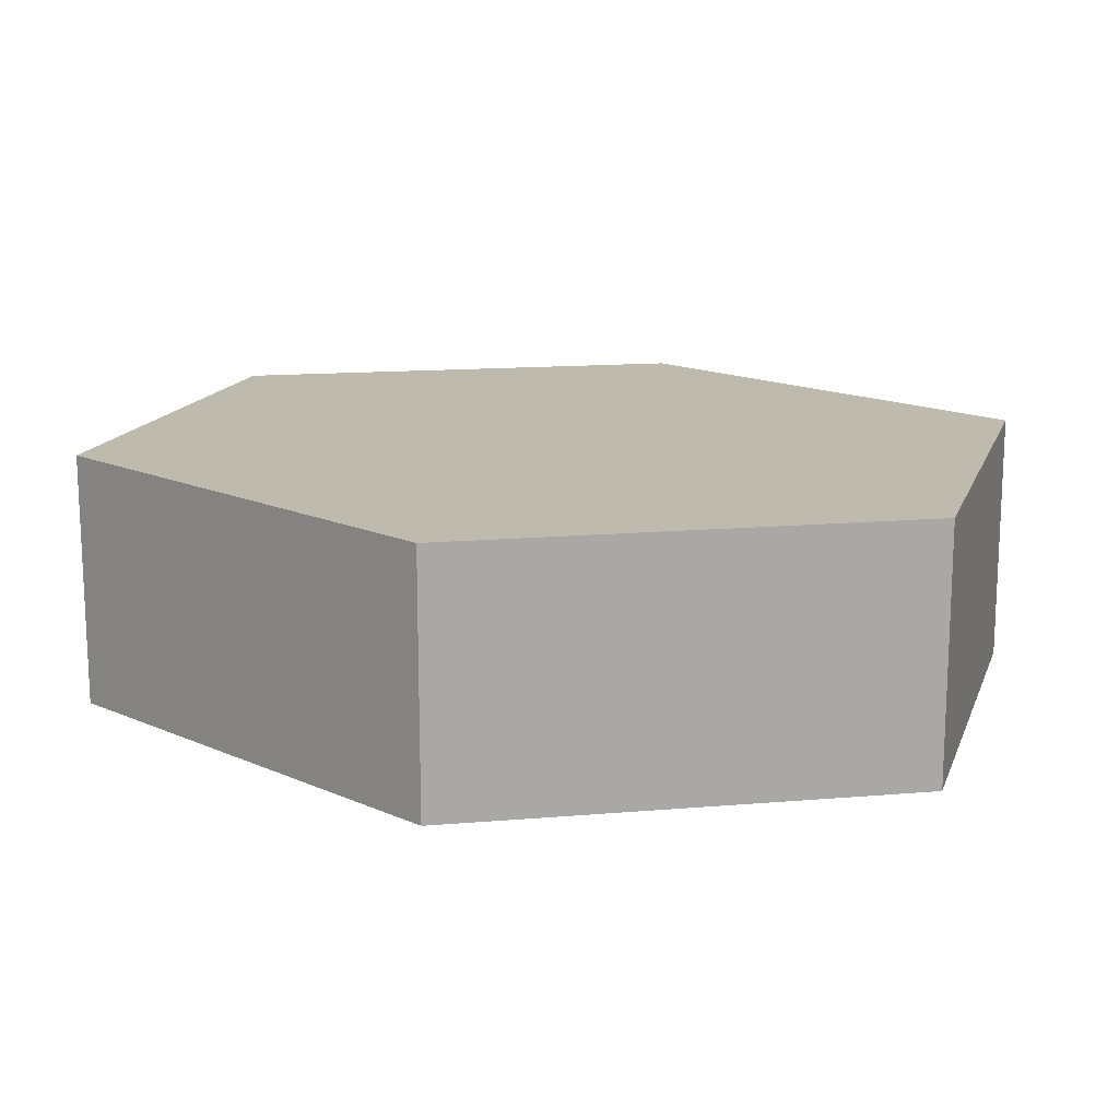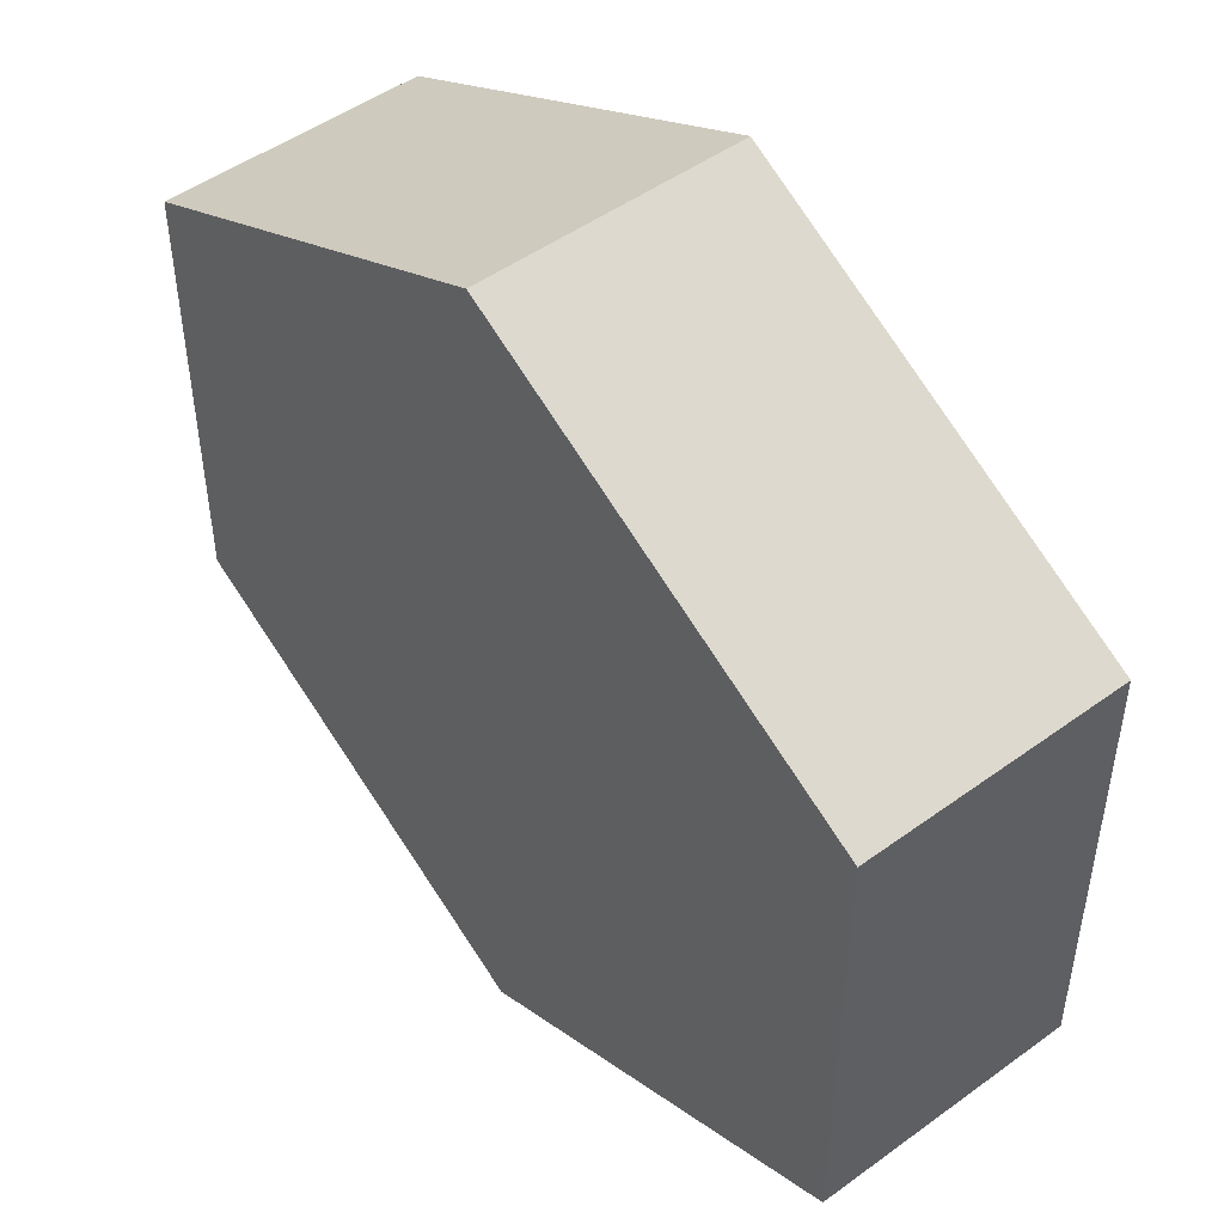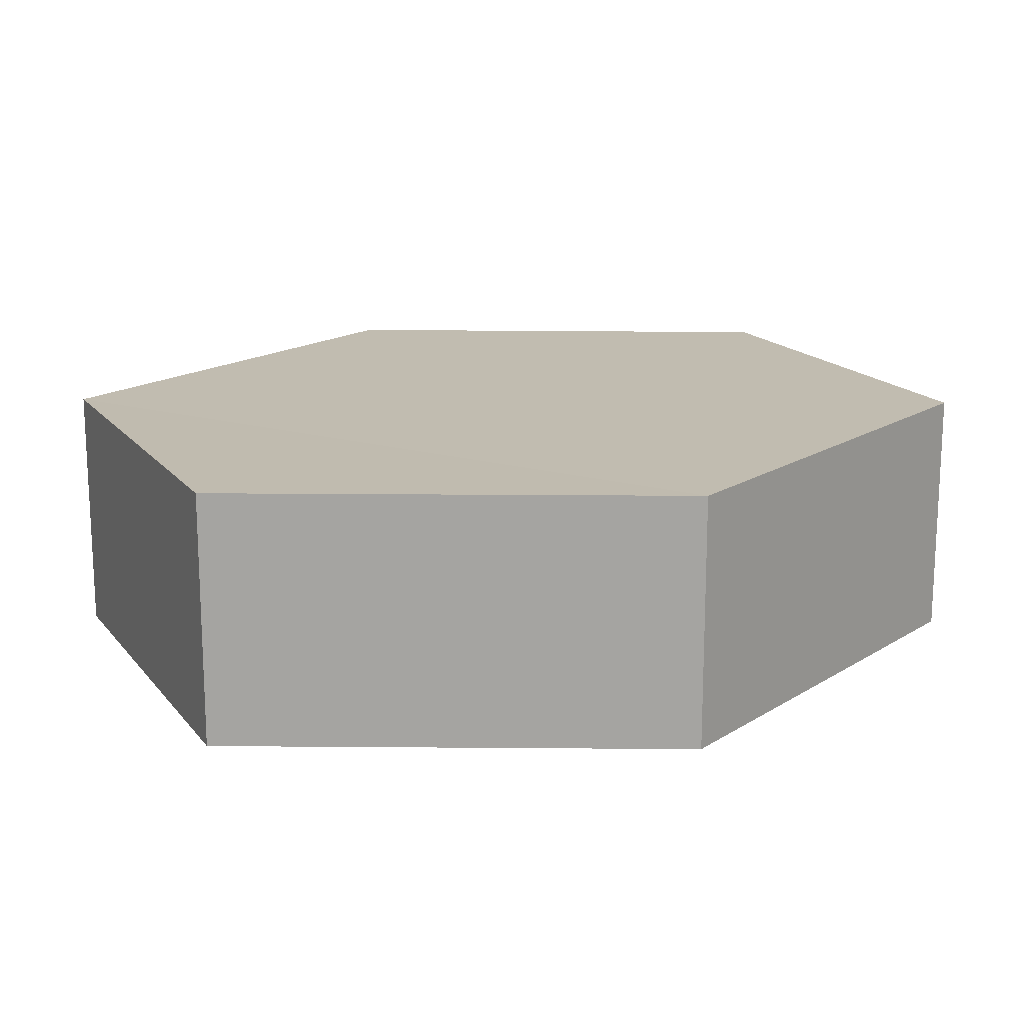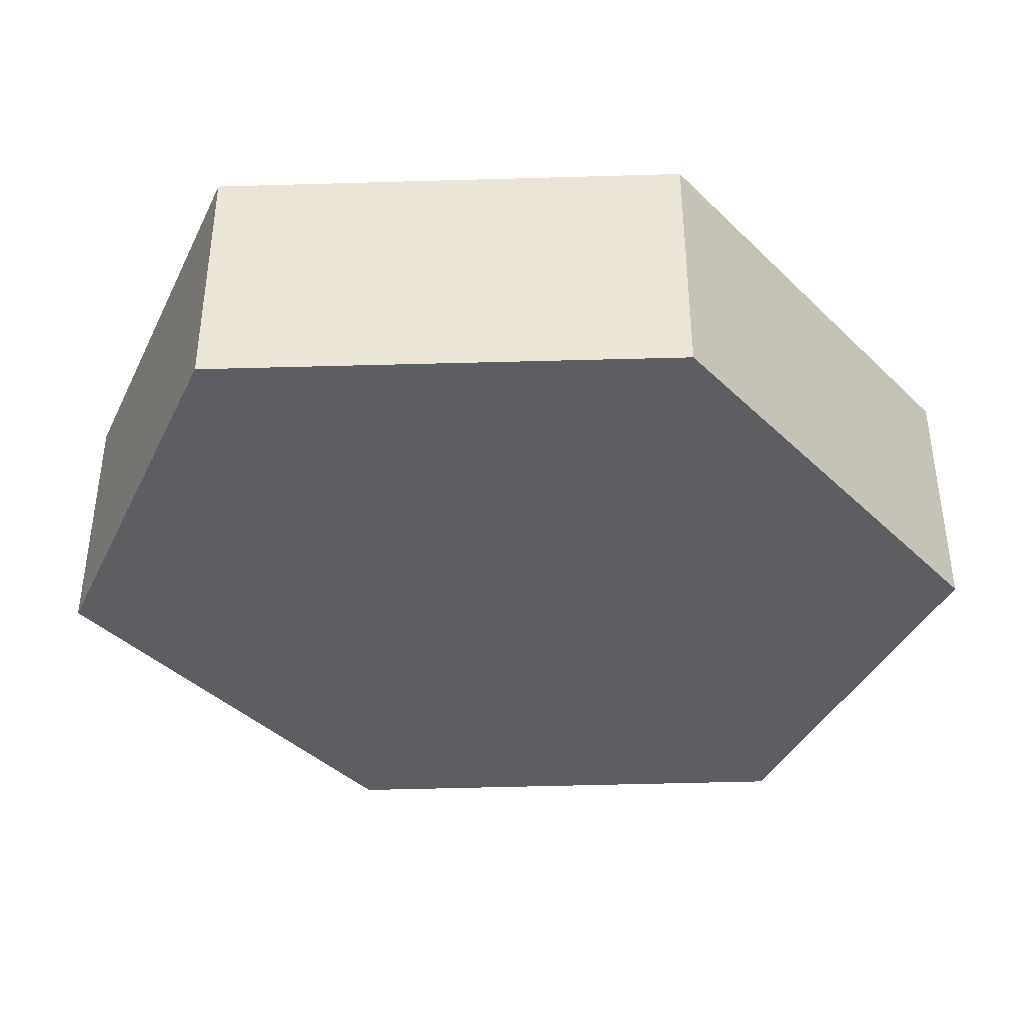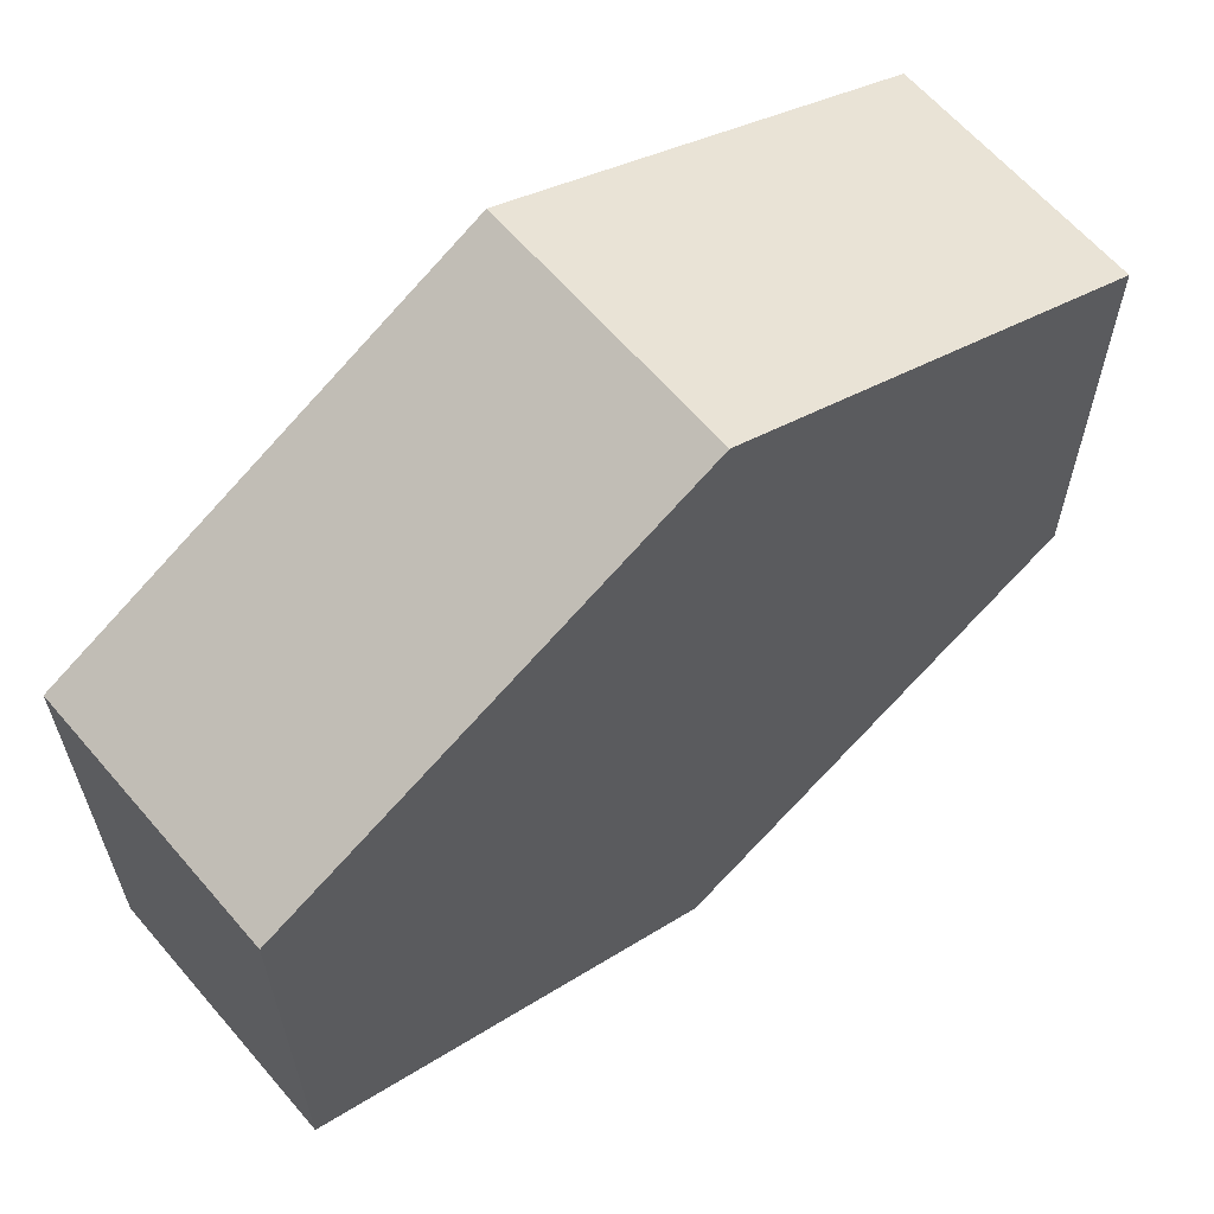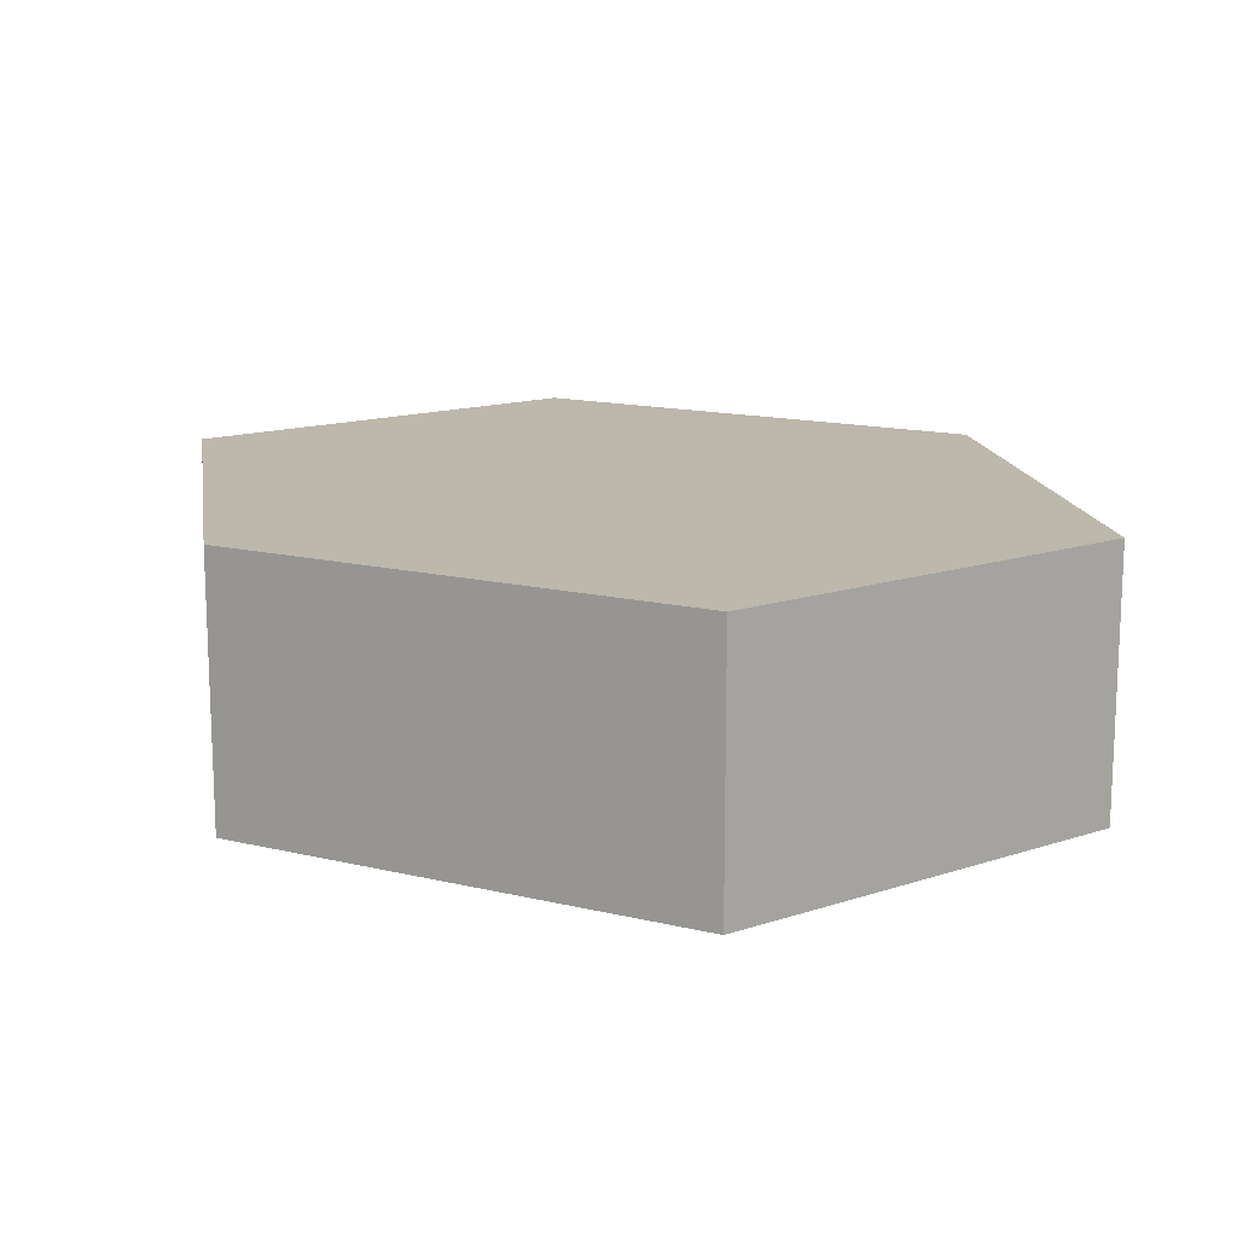
<metadata>
{"format":"obj","ext":"obj","renderer":"f3d","projection":"perspective","resolution":1024,"background":"white","views":[{"elev":15.5,"azim":-163.4,"up":"+Z"},{"elev":48.5,"azim":-128.1,"up":"+Y"},{"elev":16.5,"azim":154.7,"up":"+Z"},{"elev":-38.9,"azim":156.0,"up":"+Z"},{"elev":63.1,"azim":139.3,"up":"+Y"},{"elev":14.6,"azim":54.5,"up":"+Z"}]}
</metadata>
<code>
o 7480
v 2229 1877 15.66
v 2229 1876 15.65
v 2229 1876 15.66
v 2229 1876 15.66
v 2229 1876 15.66
v 2229 1876 15.66
v 2229 1877 15.66
v 2229 1876 15.66
v 2229 1877 15.66
v 2229 1877 15.66
v 2229 1876 15.65
v 2229 1876 15.65
v 2229 1876 15.65
v 2229 1877 15.65
v 2229 1877 15.65
v 2229 1876 15.66
v 2229 1876 15.65
v 2229 1877 15.65
v 2229 1876 15.65
v 2229 1877 15.65
v 2229 1877 15.65
v 2229 1876 15.65
v 2229 1876 15.65
v 2229 1877 15.66
v 2229 1877 15.65
v 2229 1876 15.65
v 2229 1877 15.65
v 2229 1877 15.65
v 2229 1877 15.66
v 2229 1877 15.66
v 2229 1876 15.66
v 2229 1876 15.66
v 2229 1877 15.65
v 2229 1877 15.66
v 2229 1876 15.66
v 2229 1877 15.66
f 1 2 3
f 2 4 5
f 1 6 7
f 7 8 9
f 10 4 8
f 11 8 4
f 6 12 13
f 14 12 15
f 16 13 17
f 18 16 19
f 11 20 21
f 10 21 20
f 22 21 23
f 24 20 25
f 26 24 27
f 26 28 22
f 28 29 30
f 31 29 32
f 33 30 34
f 35 33 36

</code>
